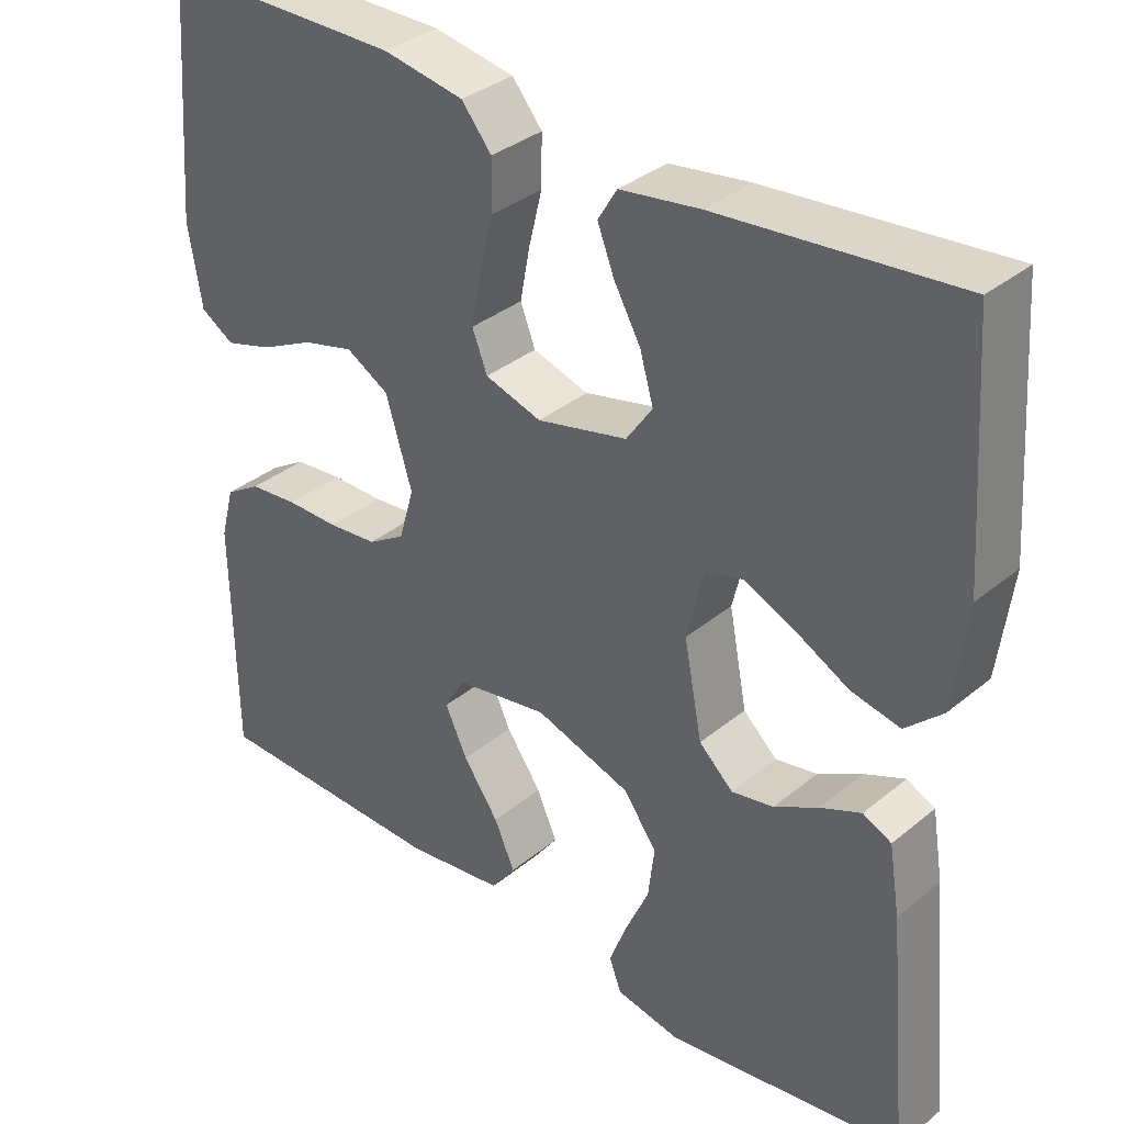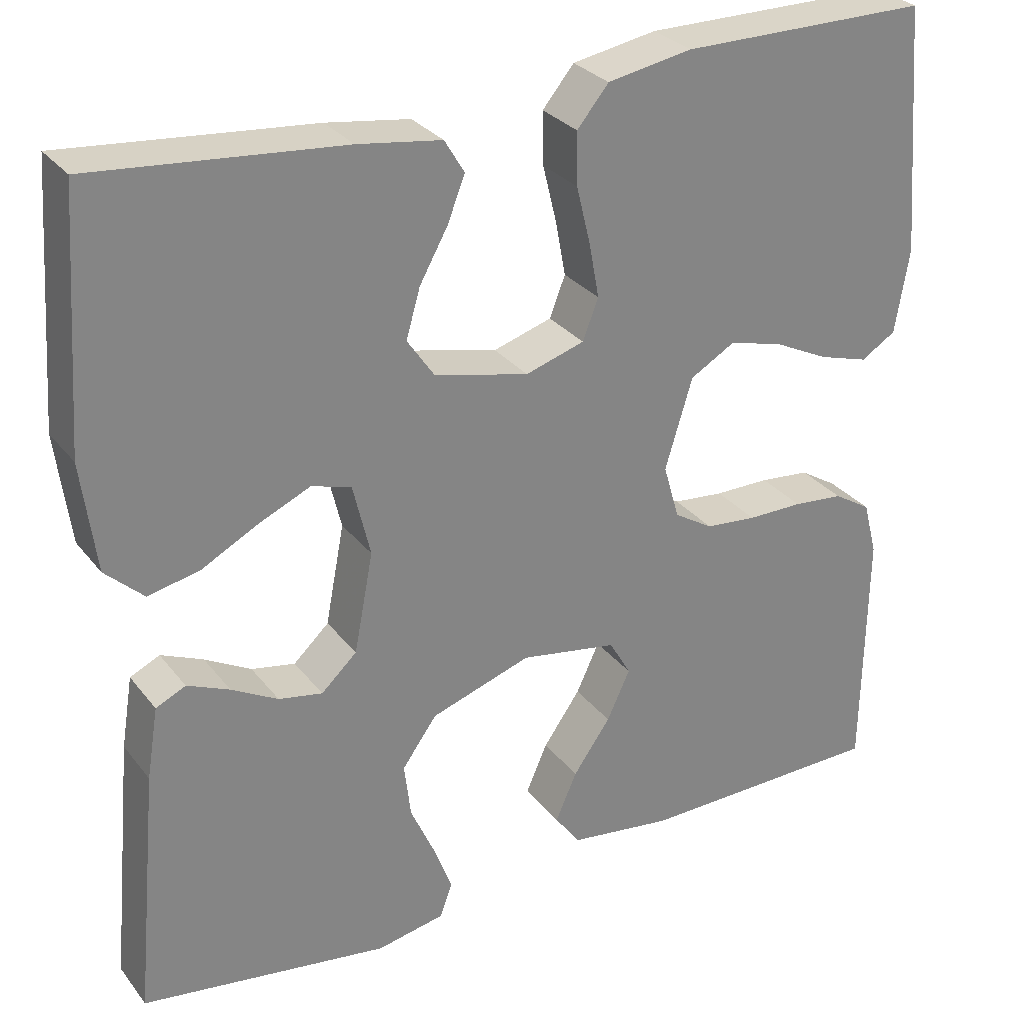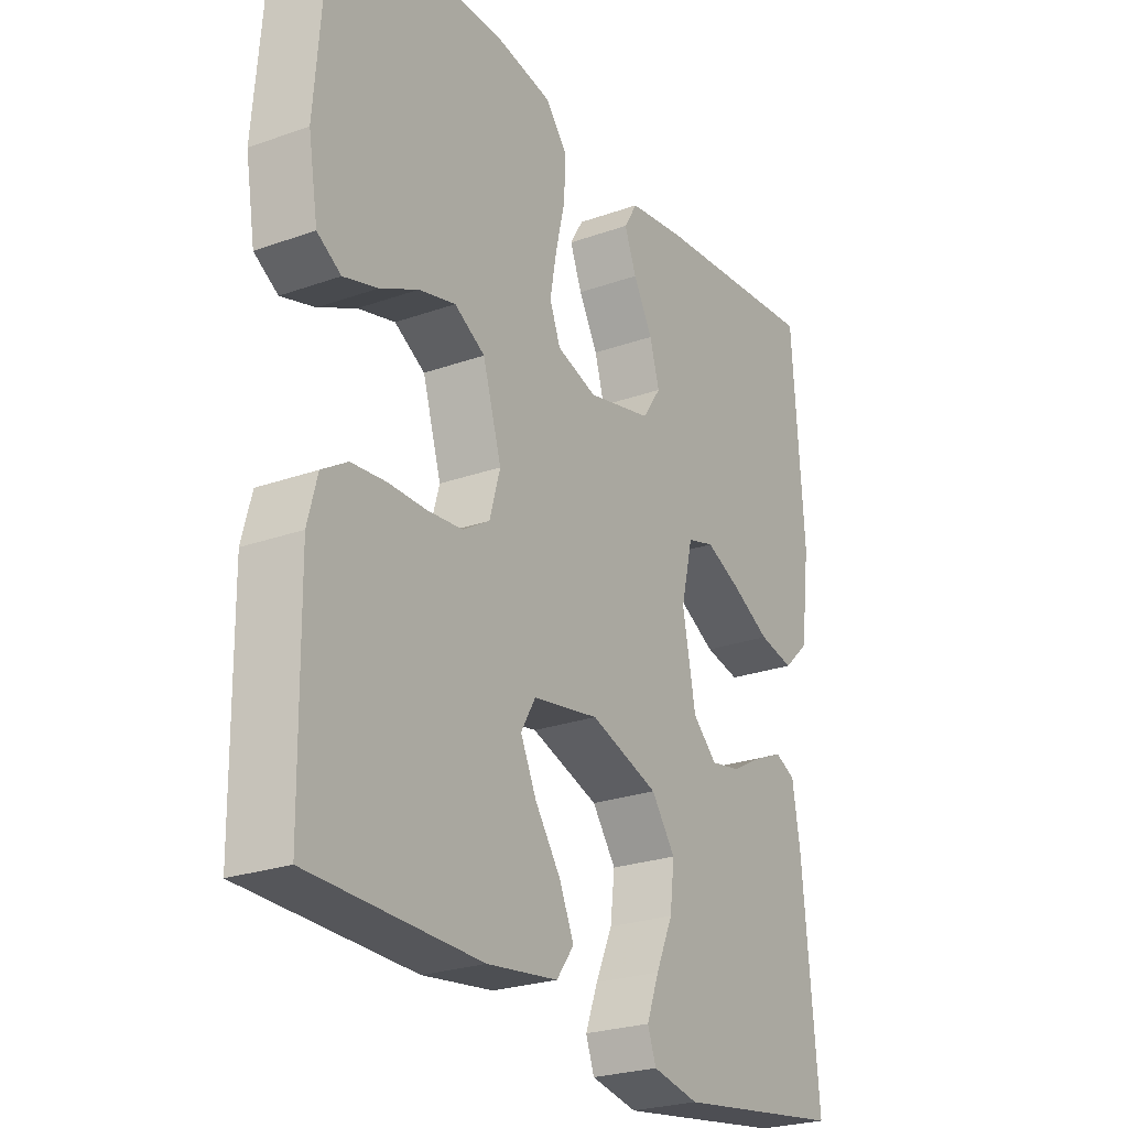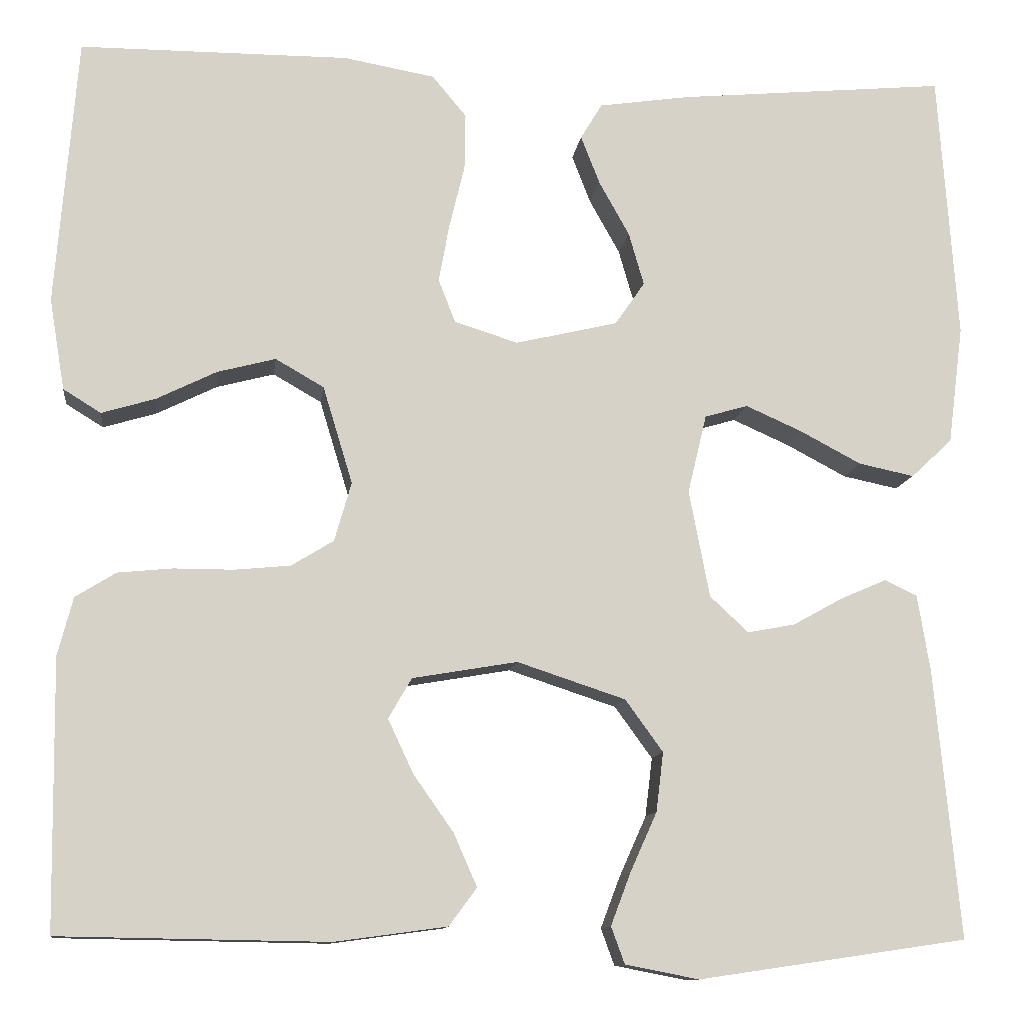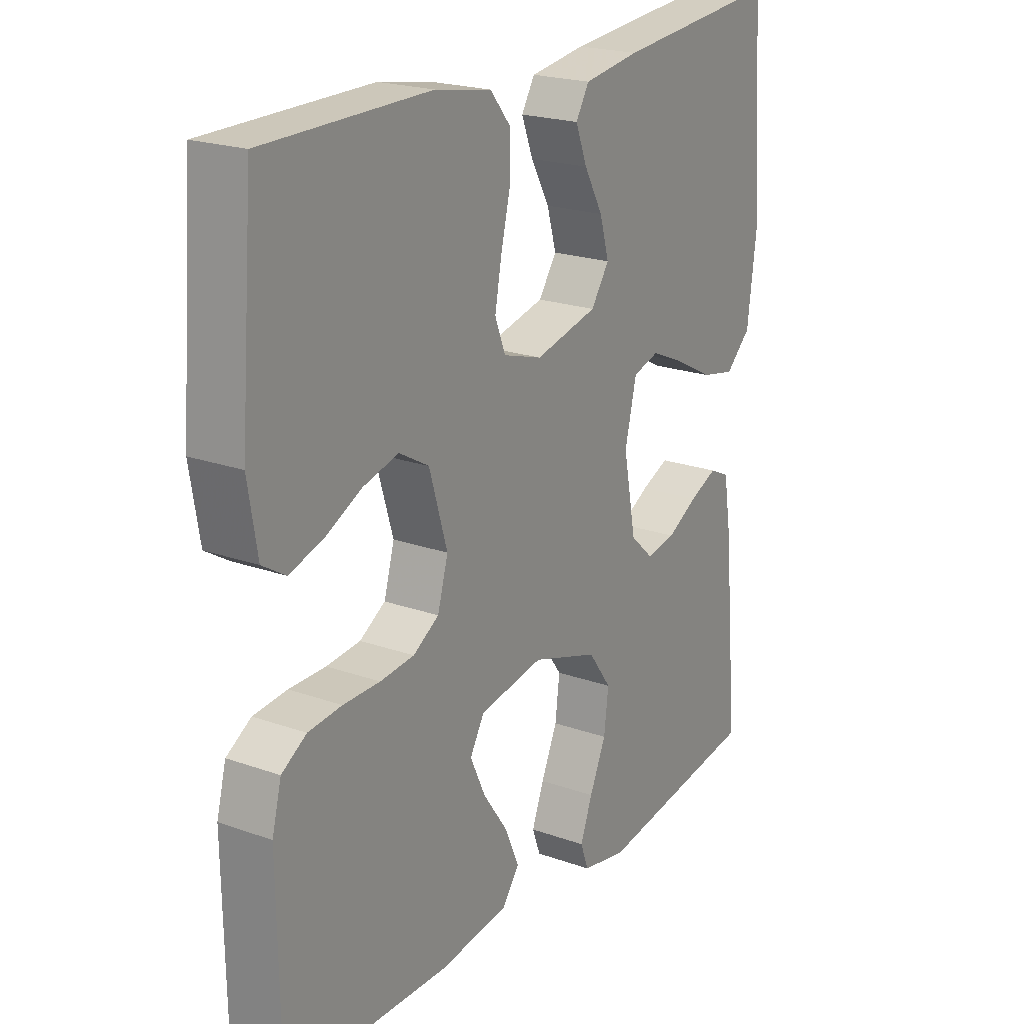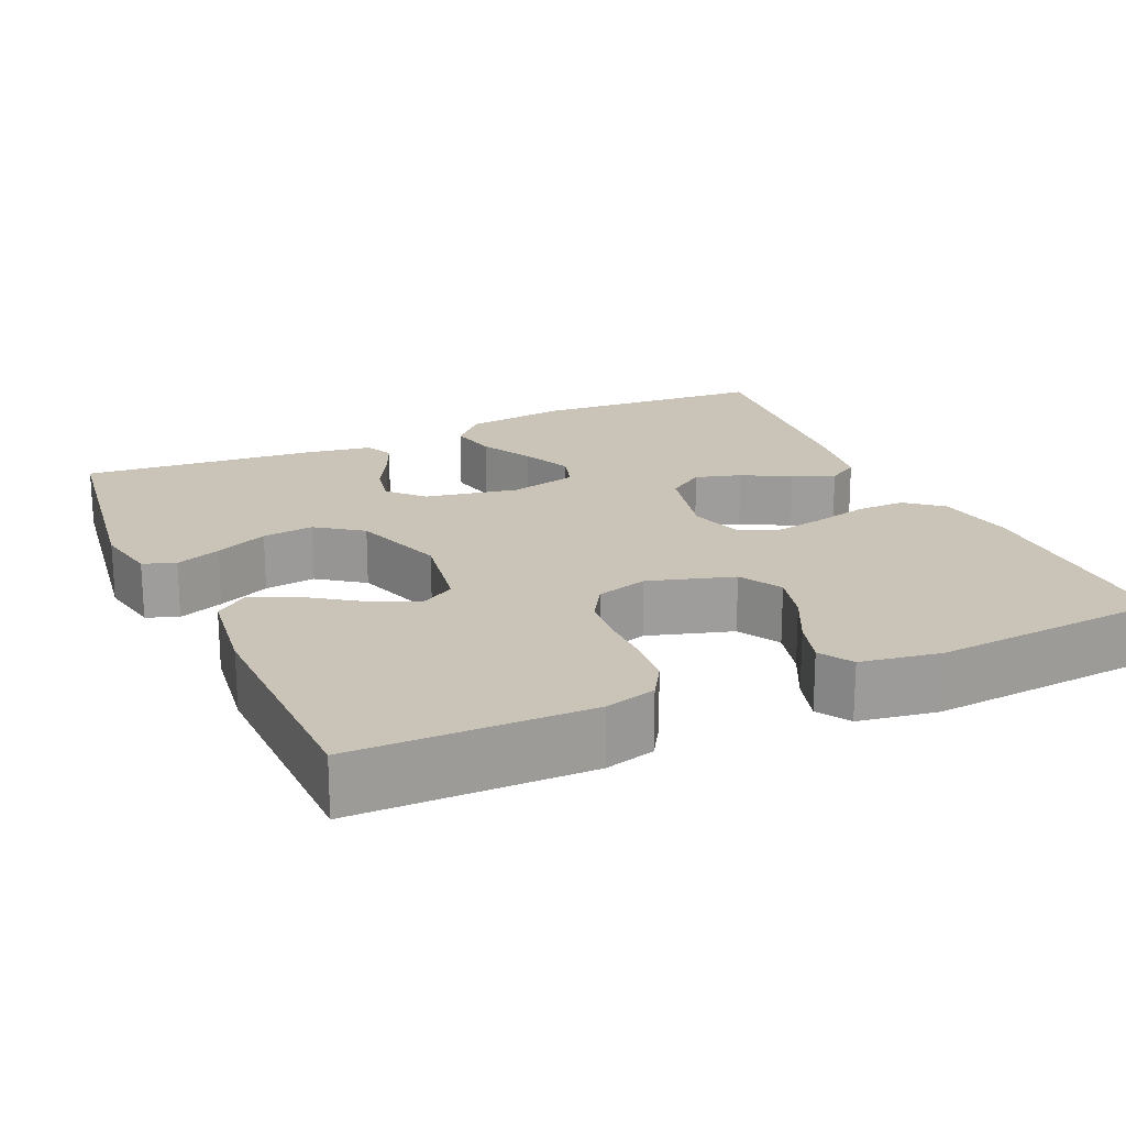
<metadata>
{"format":"obj","ext":"obj","renderer":"f3d","projection":"perspective","resolution":1024,"background":"white","views":[{"elev":34.9,"azim":42.6,"up":"+Z"},{"elev":29.3,"azim":149.7,"up":"+Z"},{"elev":-25.0,"azim":-59.9,"up":"+Z"},{"elev":-11.3,"azim":-7.1,"up":"+Z"},{"elev":21.3,"azim":-57.7,"up":"+Z"},{"elev":19.9,"azim":-114.3,"up":"+Y"}]}
</metadata>
<code>
v 0.5 0.07 0.5
v 0.521 0.07 0.2
v 0.504 0.07 0.068
v 0.458 0.07 0.025
v 0.396 0.07 0.038
v 0.328 0.07 0.074
v 0.265 0.07 0.102
v 0.217 0.07 0.088
v 0.196 0.07 0
v 0.219 0.07 -0.12
v 0.262 0.07 -0.16
v 0.315 0.07 -0.15
v 0.371 0.07 -0.119
v 0.422 0.07 -0.097
v 0.458 0.07 -0.114
v 0.472 0.07 -0.2
v 0.5 0.07 -0.5
v 0.2 0.07 -0.544
v 0.118 0.07 -0.528
v 0.103 0.07 -0.487
v 0.125 0.07 -0.429
v 0.155 0.07 -0.362
v 0.163 0.07 -0.296
v 0.121 0.07 -0.238
v 0 0.07 -0.198
v -0.117 0.07 -0.218
v -0.143 0.07 -0.263
v -0.115 0.07 -0.323
v -0.07 0.07 -0.387
v -0.044 0.07 -0.446
v -0.075 0.07 -0.488
v -0.2 0.07 -0.505
v -0.5 0.07 -0.5
v -0.504 0.07 -0.2
v -0.487 0.07 -0.135
v -0.442 0.07 -0.107
v -0.381 0.07 -0.101
v -0.314 0.07 -0.101
v -0.252 0.07 -0.095
v -0.205 0.07 -0.066
v -0.186 0.07 0
v -0.219 0.07 0.109
v -0.273 0.07 0.14
v -0.338 0.07 0.123
v -0.405 0.07 0.09
v -0.465 0.07 0.072
v -0.507 0.07 0.098
v -0.524 0.07 0.2
v -0.5 0.07 0.5
v -0.2 0.07 0.501
v -0.098 0.07 0.483
v -0.06 0.07 0.437
v -0.061 0.07 0.374
v -0.078 0.07 0.304
v -0.09 0.07 0.239
v -0.071 0.07 0.19
v 0 0.07 0.168
v 0.114 0.07 0.195
v 0.147 0.07 0.243
v 0.13 0.07 0.302
v 0.096 0.07 0.363
v 0.075 0.07 0.417
v 0.099 0.07 0.457
v 0.2 0.07 0.472
v 0.5 0 0.5
v 0.521 0 0.2
v 0.504 0 0.068
v 0.458 0 0.025
v 0.396 0 0.038
v 0.328 0 0.074
v 0.265 0 0.102
v 0.217 0 0.088
v 0.196 0 0
v 0.219 0 -0.12
v 0.262 0 -0.16
v 0.315 0 -0.15
v 0.371 0 -0.119
v 0.422 0 -0.097
v 0.458 0 -0.114
v 0.472 0 -0.2
v 0.5 0 -0.5
v 0.2 0 -0.544
v 0.118 0 -0.528
v 0.103 0 -0.487
v 0.125 0 -0.429
v 0.155 0 -0.362
v 0.163 0 -0.296
v 0.121 0 -0.238
v 0 0 -0.198
v -0.117 0 -0.218
v -0.143 0 -0.263
v -0.115 0 -0.323
v -0.07 0 -0.387
v -0.044 0 -0.446
v -0.075 0 -0.488
v -0.2 0 -0.505
v -0.5 0 -0.5
v -0.504 0 -0.2
v -0.487 0 -0.135
v -0.442 0 -0.107
v -0.381 0 -0.101
v -0.314 0 -0.101
v -0.252 0 -0.095
v -0.205 0 -0.066
v -0.186 0 0
v -0.219 0 0.109
v -0.273 0 0.14
v -0.338 0 0.123
v -0.405 0 0.09
v -0.465 0 0.072
v -0.507 0 0.098
v -0.524 0 0.2
v -0.5 0 0.5
v -0.2 0 0.501
v -0.098 0 0.483
v -0.06 0 0.437
v -0.061 0 0.374
v -0.078 0 0.304
v -0.09 0 0.239
v -0.071 0 0.19
v 0 0 0.168
v 0.114 0 0.195
v 0.147 0 0.243
v 0.13 0 0.302
v 0.096 0 0.363
v 0.075 0 0.417
v 0.099 0 0.457
v 0.2 0 0.472
f 60 61 62 63
f 59 60 63 64
f 51 52 53 54
f 51 54 55
f 50 51 55
f 49 50 55 56
f 47 48 49 56
f 44 45 46 47
f 43 44 47
f 35 36 37 38
f 35 38 39
f 34 35 39
f 33 34 39
f 32 33 39 40
f 28 29 30 31
f 27 28 31 32
f 19 20 21 22
f 17 18 19 22
f 17 22 23
f 16 17 23 24
f 12 13 14 15
f 12 15 16 24
f 3 4 5 6
f 3 6 7
f 2 3 7
f 59 64 1 2
f 58 59 2 7
f 57 58 7 8
f 56 57 8 9
f 43 47 56
f 42 43 56 9
f 41 42 9 10
f 27 32 40 41
f 26 27 41
f 25 26 41 10
f 24 25 10 11
f 11 12 24
f 127 126 125 124
f 128 127 124 123
f 118 117 116 115
f 119 118 115
f 119 115 114
f 120 119 114 113
f 120 113 112 111
f 111 110 109 108
f 111 108 107
f 102 101 100 99
f 103 102 99
f 103 99 98
f 103 98 97
f 104 103 97 96
f 95 94 93 92
f 96 95 92 91
f 86 85 84 83
f 86 83 82 81
f 87 86 81
f 88 87 81 80
f 79 78 77 76
f 88 80 79 76
f 70 69 68 67
f 71 70 67
f 71 67 66
f 66 65 128 123
f 71 66 123 122
f 72 71 122 121
f 73 72 121 120
f 120 111 107
f 73 120 107 106
f 74 73 106 105
f 105 104 96 91
f 105 91 90
f 74 105 90 89
f 75 74 89 88
f 88 76 75
f 1 65 66 2
f 2 66 67 3
f 3 67 68 4
f 4 68 69 5
f 5 69 70 6
f 6 70 71 7
f 7 71 72 8
f 8 72 73 9
f 9 73 74 10
f 10 74 75 11
f 11 75 76 12
f 12 76 77 13
f 13 77 78 14
f 14 78 79 15
f 15 79 80 16
f 16 80 81 17
f 17 81 82 18
f 18 82 83 19
f 19 83 84 20
f 20 84 85 21
f 21 85 86 22
f 22 86 87 23
f 23 87 88 24
f 24 88 89 25
f 25 89 90 26
f 26 90 91 27
f 27 91 92 28
f 28 92 93 29
f 29 93 94 30
f 30 94 95 31
f 31 95 96 32
f 32 96 97 33
f 33 97 98 34
f 34 98 99 35
f 35 99 100 36
f 36 100 101 37
f 37 101 102 38
f 38 102 103 39
f 39 103 104 40
f 40 104 105 41
f 41 105 106 42
f 42 106 107 43
f 43 107 108 44
f 44 108 109 45
f 45 109 110 46
f 46 110 111 47
f 47 111 112 48
f 48 112 113 49
f 49 113 114 50
f 50 114 115 51
f 51 115 116 52
f 52 116 117 53
f 53 117 118 54
f 54 118 119 55
f 55 119 120 56
f 56 120 121 57
f 57 121 122 58
f 58 122 123 59
f 59 123 124 60
f 60 124 125 61
f 61 125 126 62
f 62 126 127 63
f 63 127 128 64
f 64 128 65 1

</code>
